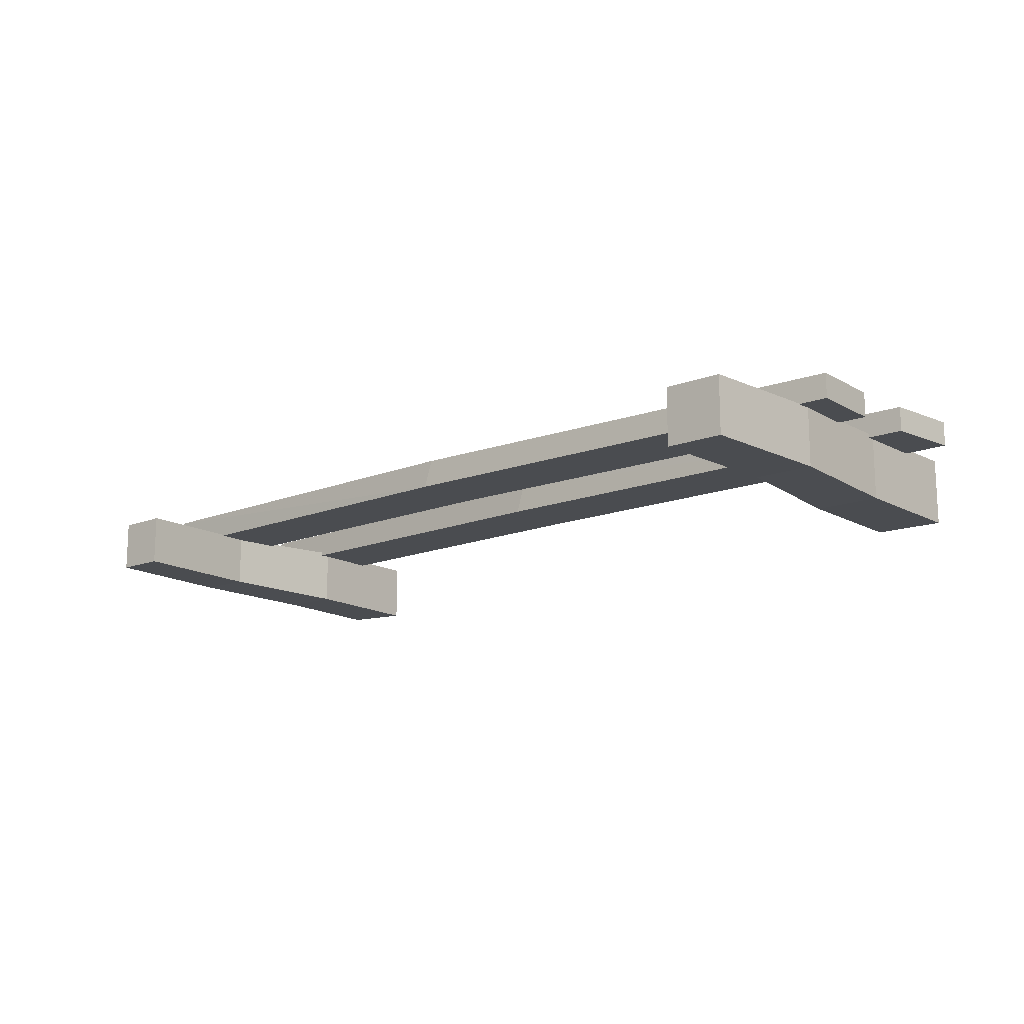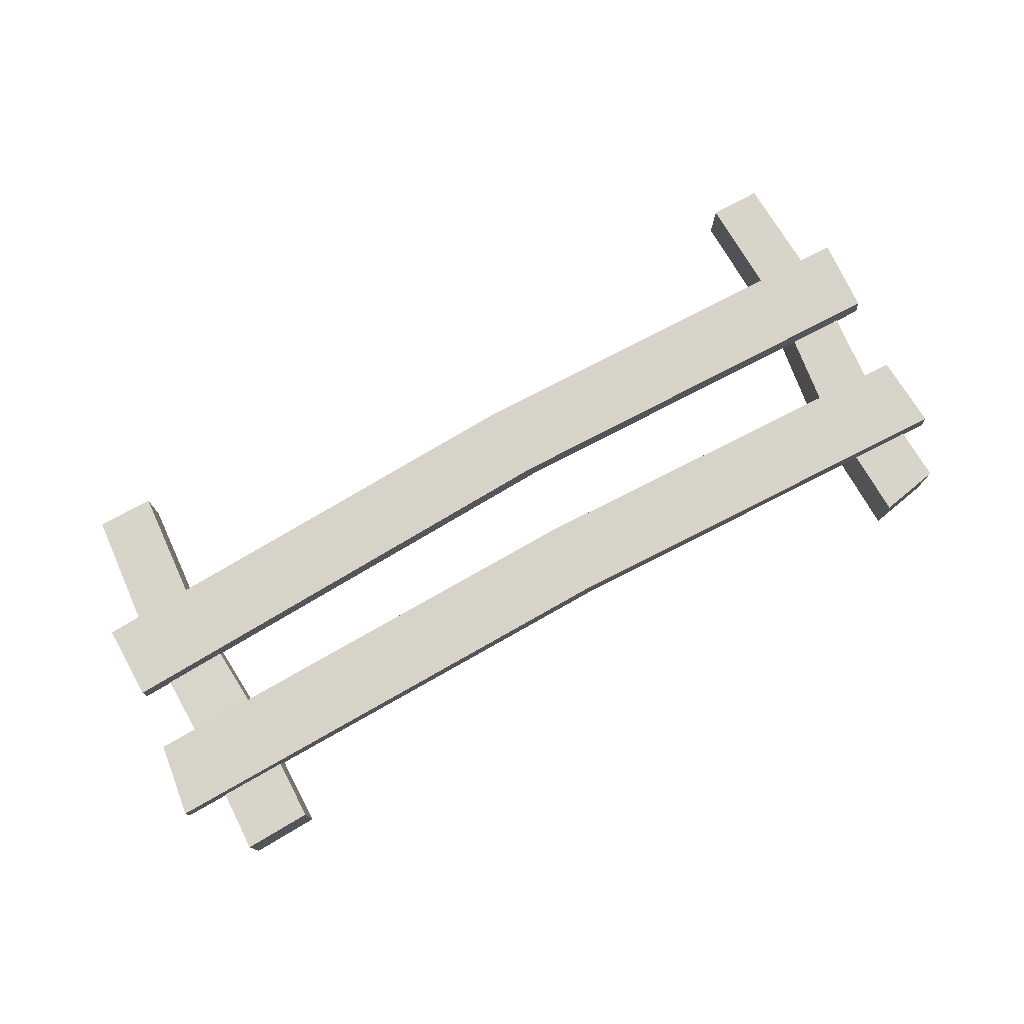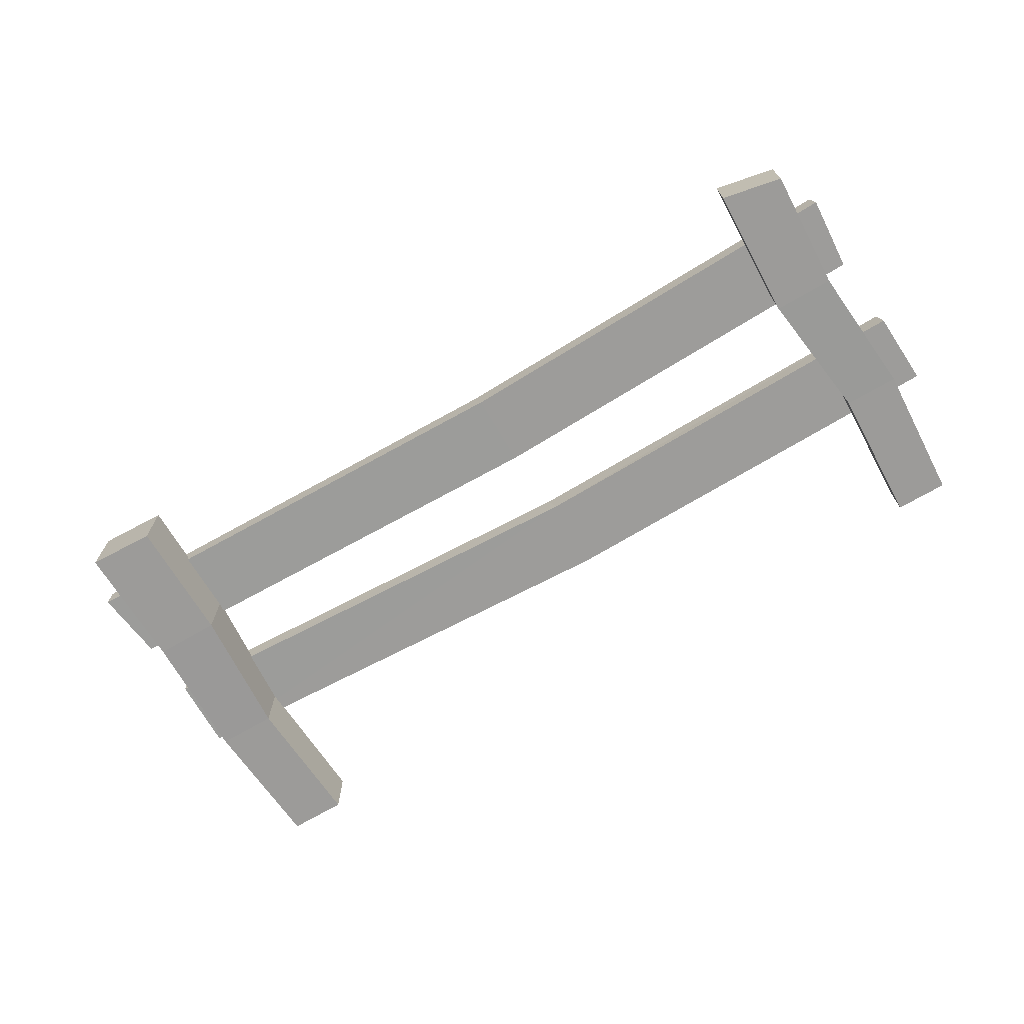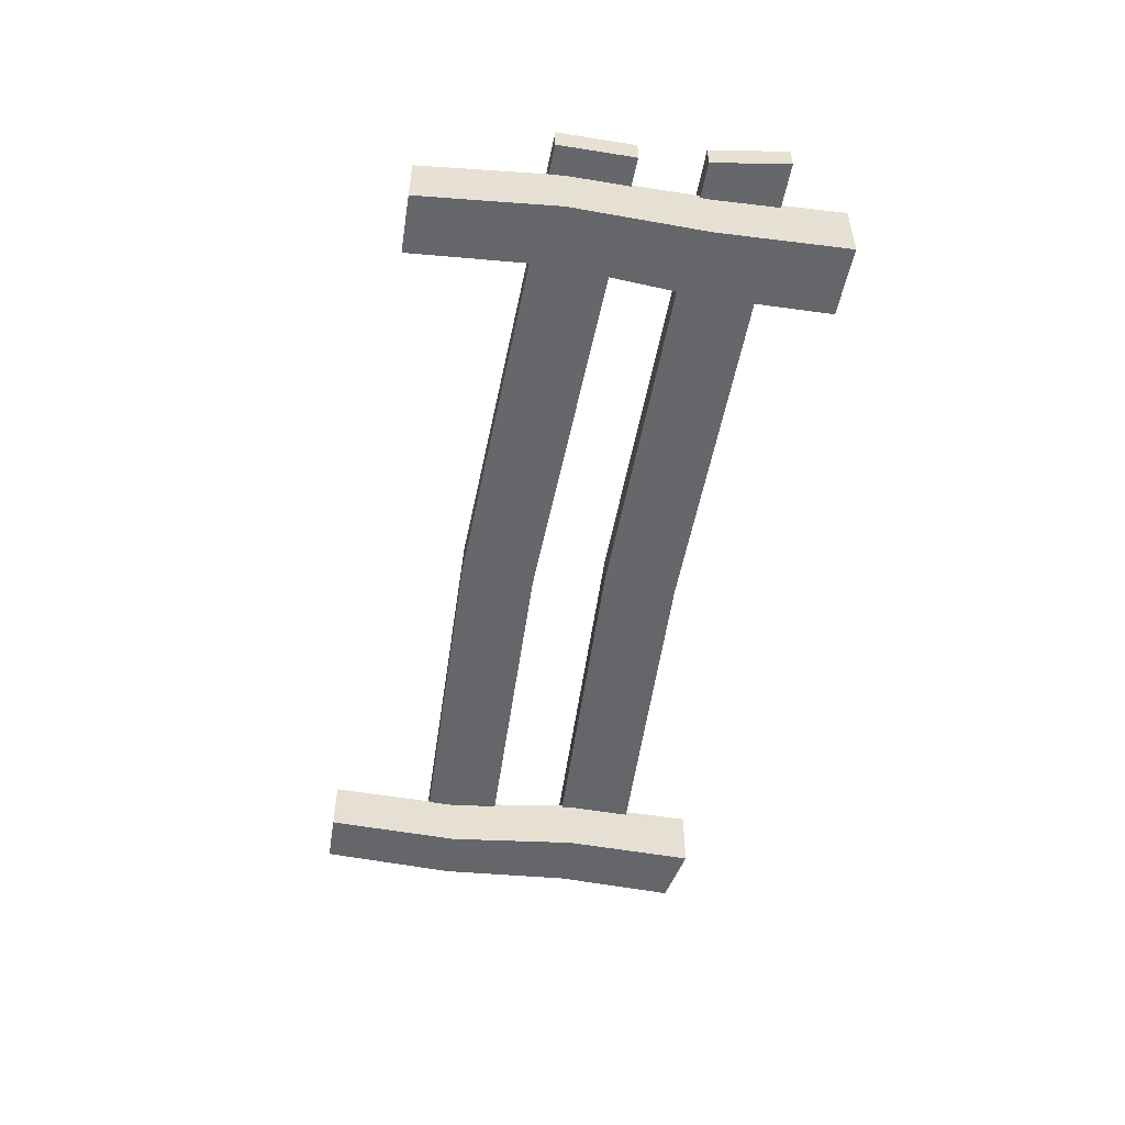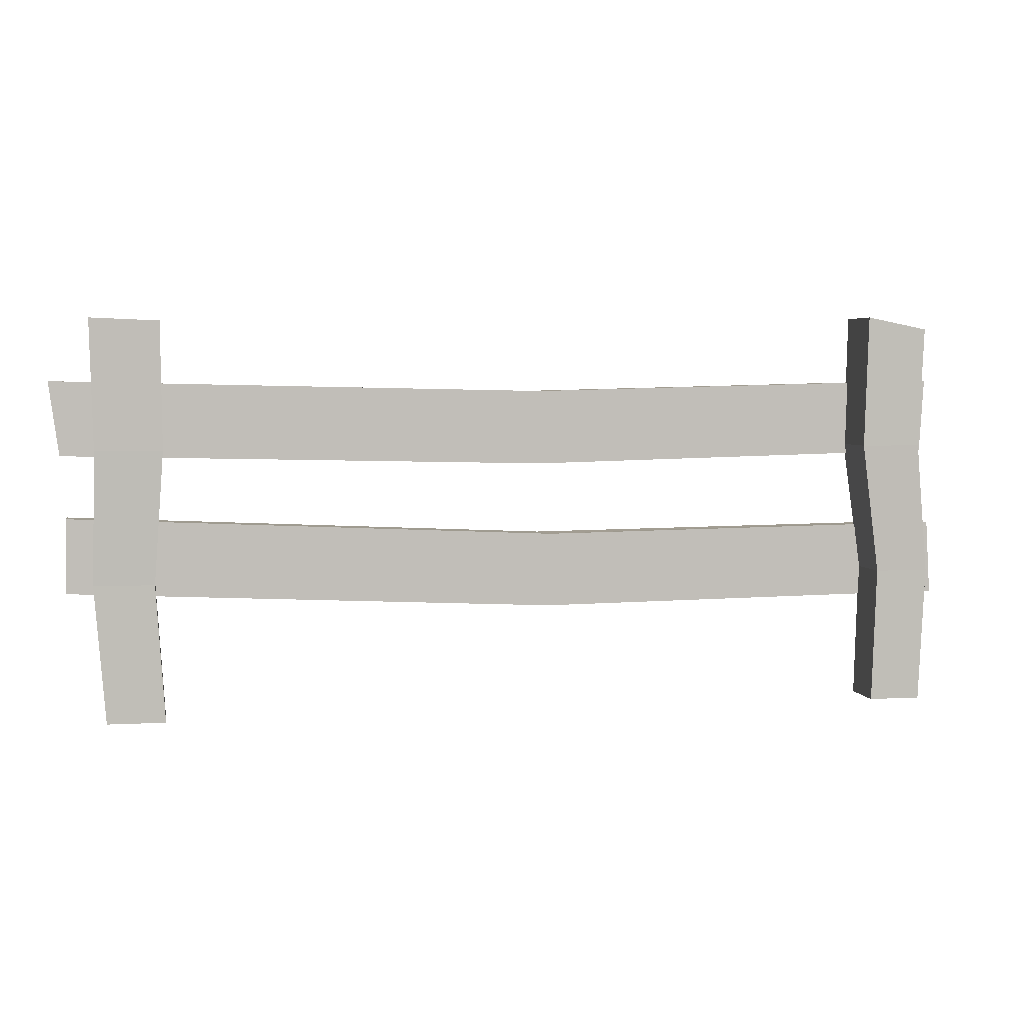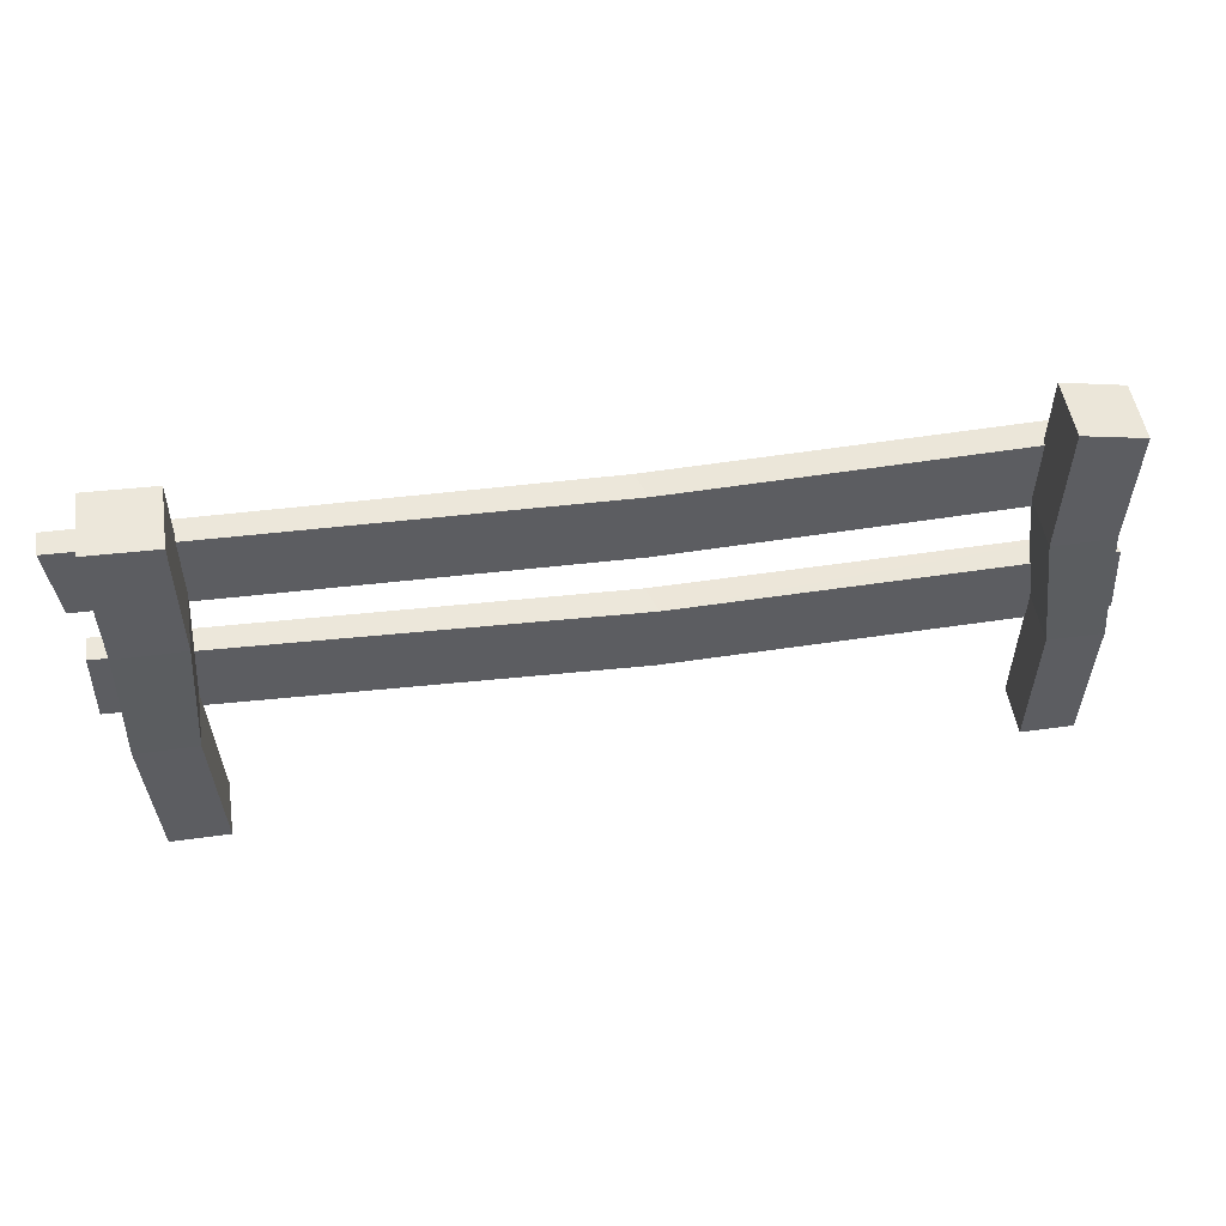
<metadata>
{"format":"obj","ext":"obj","renderer":"f3d","projection":"perspective","resolution":1024,"background":"white","views":[{"elev":-14.7,"azim":40.0,"up":"+Z"},{"elev":75.8,"azim":151.6,"up":"+Z"},{"elev":-70.2,"azim":-149.7,"up":"+Z"},{"elev":-51.7,"azim":81.0,"up":"+Z"},{"elev":4.0,"azim":169.3,"up":"+Y"},{"elev":50.1,"azim":171.2,"up":"+Y"}]}
</metadata>
<code>
o Plane
v 0.9206 0.001298 0.06833
v 1.067 0.001298 0.06833
v 0.9206 0.001298 -0.07789
v 1.067 0.001298 -0.07789
v 0.9241 1.01 0.0817
v 1.097 1.017 0.0817
v 0.9241 1.01 -0.09126
v 1.097 1.017 -0.09126
v 1.095 0.3502 -0.08055
v 1.088 0.6876 -0.08868
v 1.088 0.6876 0.07911
v 1.095 0.3502 0.07098
v 0.9437 0.3502 0.07098
v 0.92 0.6876 0.07911
v 0.92 0.6876 -0.08868
v 0.9437 0.3502 -0.08055
v -0.9233 0.6876 -0.08124
v -0.9687 0.3502 -0.07382
v -0.9337 1.029 -0.08359
v -1.09 0.9977 -0.08359
v -0.9337 1.029 0.07402
v -1.09 0.9977 0.07402
v -0.9565 0.001298 -0.07141
v -1.09 0.001298 -0.07141
v -0.9565 0.001298 0.06184
v -1.09 0.001298 0.06184
v -0.9233 0.6876 0.07167
v -0.9687 0.3502 0.06426
v -1.107 0.3502 0.06426
v -1.076 0.6876 0.07167
v -1.076 0.6876 -0.08124
v -1.107 0.3502 -0.07382
v -1.151 0.8605 0.06112
v -1.139 0.6684 0.06112
v -1.142 0.8605 0.1329
v -1.13 0.6684 0.1329
v -0.0693 0.8335 0.06112
v -0.0693 0.641 0.06112
v -0.04674 0.8335 0.1329
v -0.04674 0.641 0.1329
v 1.205 0.8598 0.06921
v 1.179 0.6691 0.06921
v 1.205 0.8598 0.1329
v 1.179 0.6691 0.1329
v -1.164 0.4693 0.06112
v -1.175 0.2771 0.06112
v -1.156 0.4682 0.1329
v -1.167 0.2761 0.1329
v -0.09755 0.4524 0.06112
v -0.09144 0.2601 0.06112
v -0.075 0.4531 0.1329
v -0.0689 0.2608 0.1329
v 1.165 0.5081 0.06921
v 1.168 0.3156 0.06921
v 1.165 0.5081 0.1329
v 1.168 0.3156 0.1329
v -1.142 0.8605 0.1329
v -1.151 0.8605 0.06112
v -1.139 0.6684 0.06112
v -1.13 0.6684 0.1329
v -0.0693 0.8335 0.06112
v -0.0693 0.8335 0.06112
v -0.0693 0.641 0.06112
v -0.0693 0.641 0.06112
v -0.04674 0.8335 0.1329
v -0.04674 0.641 0.1329
v 1.205 0.8598 0.1329
v 1.205 0.8598 0.1329
v 1.205 0.8598 0.06921
v 1.179 0.6691 0.06921
v 1.179 0.6691 0.1329
v 1.179 0.6691 0.1329
v -1.151 0.8605 0.06112
v -1.139 0.6684 0.06112
v -1.13 0.6684 0.1329
v -1.142 0.8605 0.1329
v 1.205 0.8598 0.06921
v 1.179 0.6691 0.06921
v -1.164 0.4693 0.06112
v -1.175 0.2771 0.06112
v -1.175 0.2771 0.06112
v -1.167 0.2761 0.1329
v -1.167 0.2761 0.1329
v -1.156 0.4682 0.1329
v -0.075 0.4531 0.1329
v -0.0689 0.2608 0.1329
v -0.09144 0.2601 0.06112
v -0.09755 0.4524 0.06112
v 1.165 0.5081 0.1329
v 1.165 0.5081 0.06921
v 1.165 0.5081 0.06921
v 1.168 0.3156 0.06921
v 1.168 0.3156 0.06921
v 1.168 0.3156 0.1329
v 1.168 0.3156 0.1329
v 1.165 0.5081 0.1329
v -1.156 0.4682 0.1329
v -1.164 0.4693 0.06112
v -0.9565 0.001298 -0.07141
v -0.9565 0.001298 -0.07141
v -0.9687 0.3502 -0.07382
v -0.9687 0.3502 0.06426
v -0.9565 0.001298 0.06184
v -0.9565 0.001298 0.06184
v -0.9233 0.6876 -0.08124
v -0.9337 1.029 -0.08359
v -0.9337 1.029 0.07402
v -0.9337 1.029 0.07402
v -1.09 0.9977 -0.08359
v -1.09 0.9977 0.07402
v -1.09 0.9977 0.07402
v -1.076 0.6876 0.07167
v -1.09 0.001298 -0.07141
v -1.107 0.3502 -0.07382
v -1.09 0.001298 0.06184
v -0.9233 0.6876 0.07167
v -1.107 0.3502 0.06426
v -1.076 0.6876 -0.08124
v -0.9337 1.029 -0.08359
v -1.09 0.9977 -0.08359
v -1.09 0.001298 -0.07141
v -1.09 0.001298 0.06184
v 0.9206 0.001298 -0.07789
v 0.9206 0.001298 -0.07789
v 0.9206 0.001298 0.06833
v 0.9206 0.001298 0.06833
v 1.067 0.001298 0.06833
v 1.067 0.001298 -0.07789
v 0.9241 1.01 -0.09126
v 0.9241 1.01 0.0817
v 0.9241 1.01 0.0817
v 1.097 1.017 0.0817
v 1.097 1.017 0.0817
v 1.097 1.017 -0.09126
v 1.088 0.6876 -0.08868
v 1.095 0.3502 0.07098
v 0.92 0.6876 0.07911
v 0.9437 0.3502 -0.08055
v 1.095 0.3502 -0.08055
v 1.088 0.6876 0.07911
v 0.9437 0.3502 0.07098
v 0.92 0.6876 -0.08868
v 1.097 1.017 -0.09126
v 0.9241 1.01 -0.09126
v 1.067 0.001298 0.06833
v 1.067 0.001298 -0.07789
f 123 127 125
f 132 129 130
f 135 133 140
f 137 7 142
f 10 144 143
f 11 5 14
f 2 141 126
f 141 11 14
f 4 138 139
f 138 10 139
f 1 16 3
f 13 142 16
f 146 12 145
f 9 140 12
f 105 107 116
f 108 109 110
f 112 20 118
f 113 104 115
f 17 120 19
f 27 22 30
f 26 102 117
f 102 30 117
f 24 101 99
f 101 31 17
f 122 32 121
f 29 118 32
f 23 28 25
f 18 116 28
f 59 57 58
f 42 66 64
f 75 39 76
f 62 74 73
f 64 36 34
f 35 61 33
f 69 72 70
f 65 41 61
f 44 39 40
f 37 78 38
f 80 84 79
f 93 86 50
f 83 51 47
f 49 81 45
f 50 48 46
f 97 88 98
f 90 95 92
f 85 91 88
f 56 51 52
f 49 54 87
f 123 128 127
f 132 134 129
f 135 8 133
f 137 131 7
f 10 15 144
f 11 6 5
f 2 136 141
f 141 136 11
f 4 124 138
f 138 15 10
f 1 13 16
f 13 137 142
f 146 9 12
f 9 135 140
f 105 106 107
f 108 119 109
f 112 111 20
f 113 100 104
f 17 31 120
f 27 21 22
f 26 103 102
f 102 27 30
f 24 114 101
f 101 114 31
f 122 29 32
f 29 112 118
f 23 18 28
f 18 105 116
f 59 60 57
f 42 71 66
f 75 40 39
f 62 63 74
f 64 66 36
f 35 65 61
f 69 67 72
f 65 68 41
f 44 43 39
f 37 77 78
f 80 82 84
f 93 94 86
f 83 52 51
f 49 87 81
f 50 86 48
f 97 85 88
f 90 89 95
f 85 55 91
f 56 96 51
f 49 53 54

</code>
